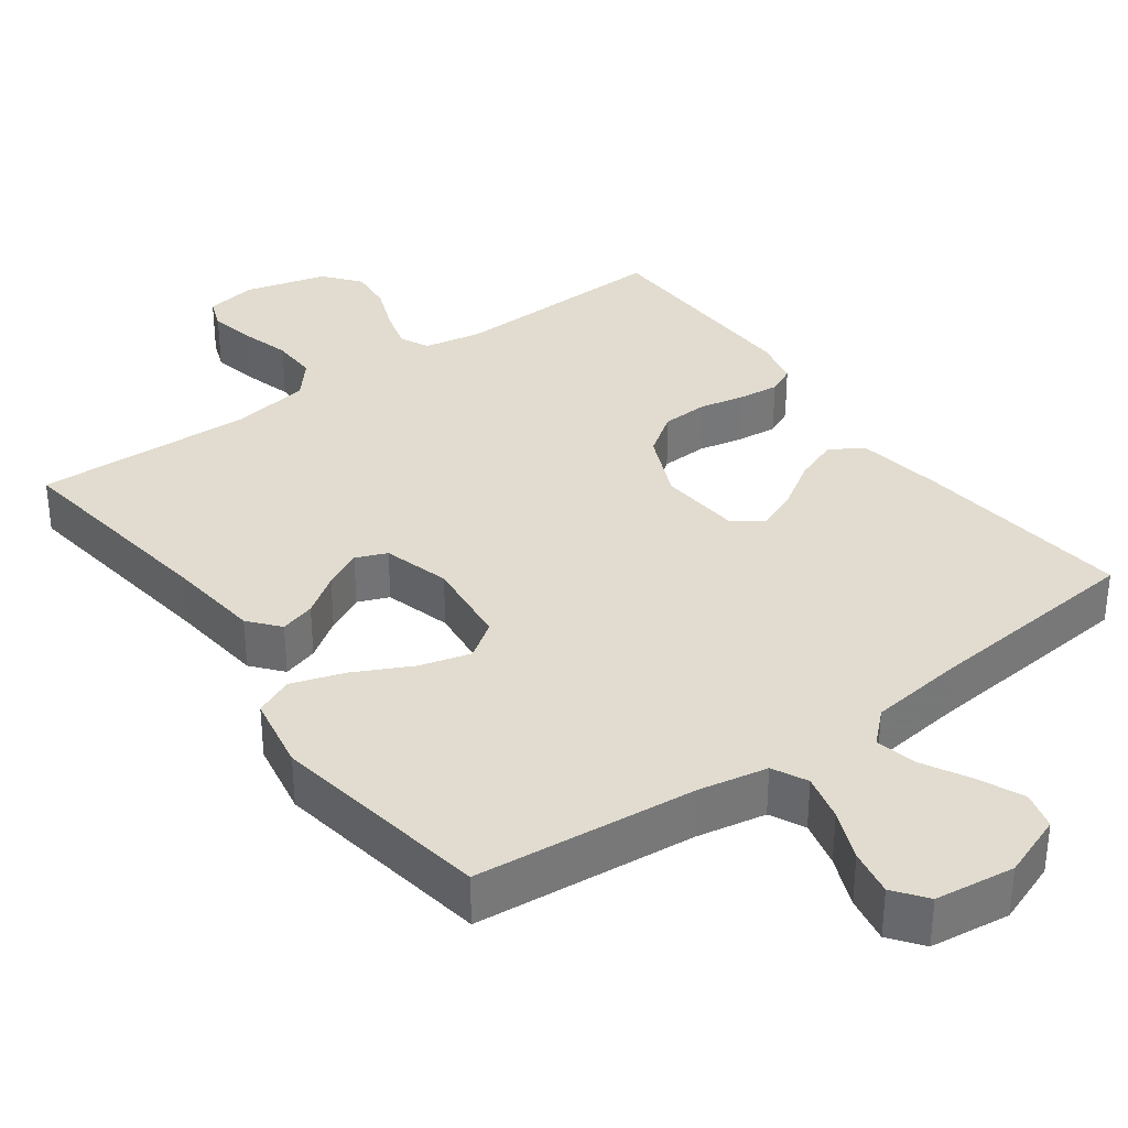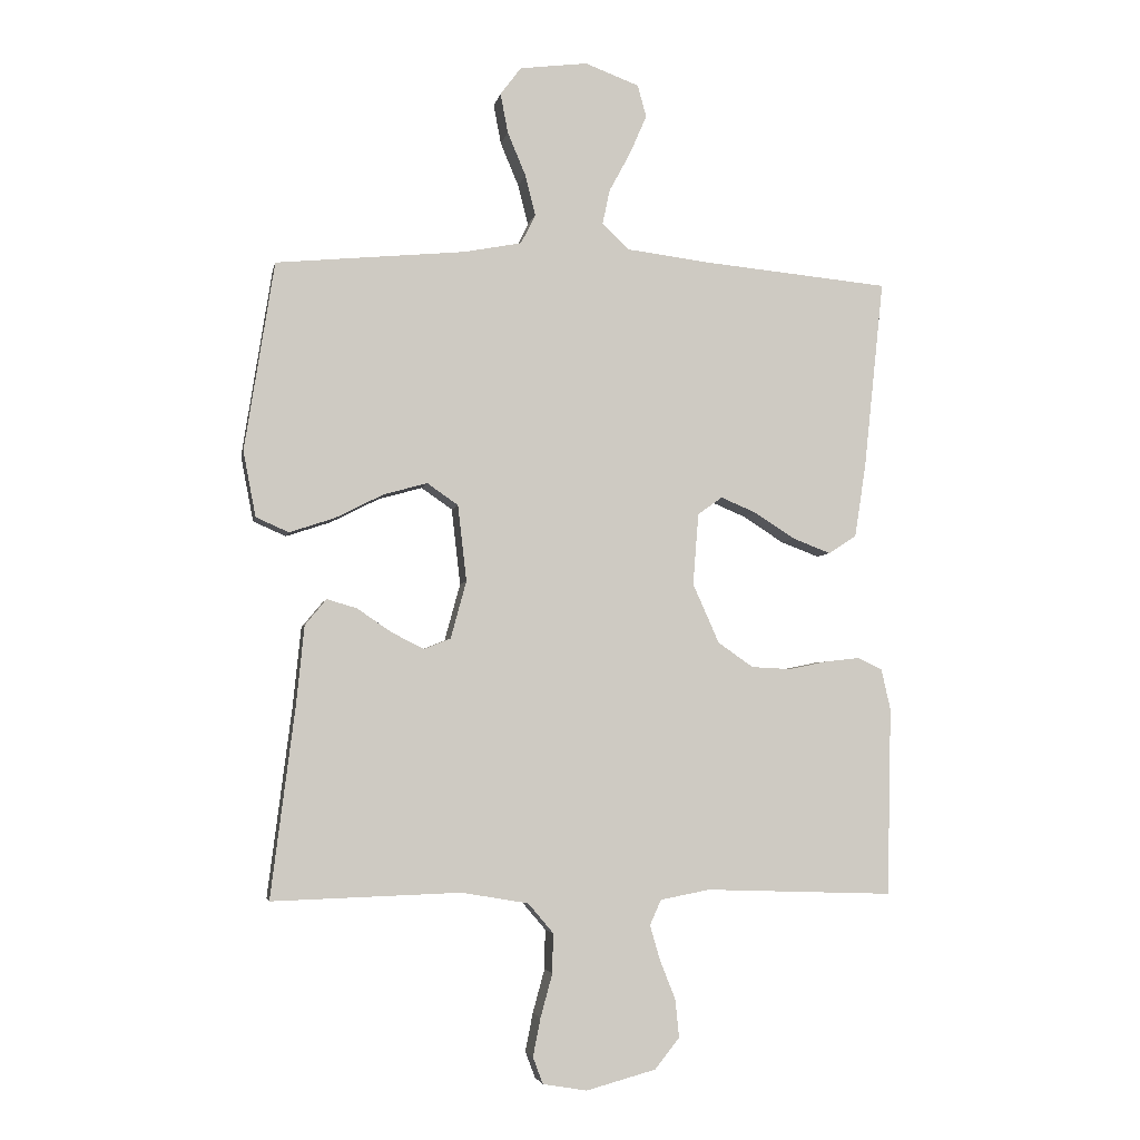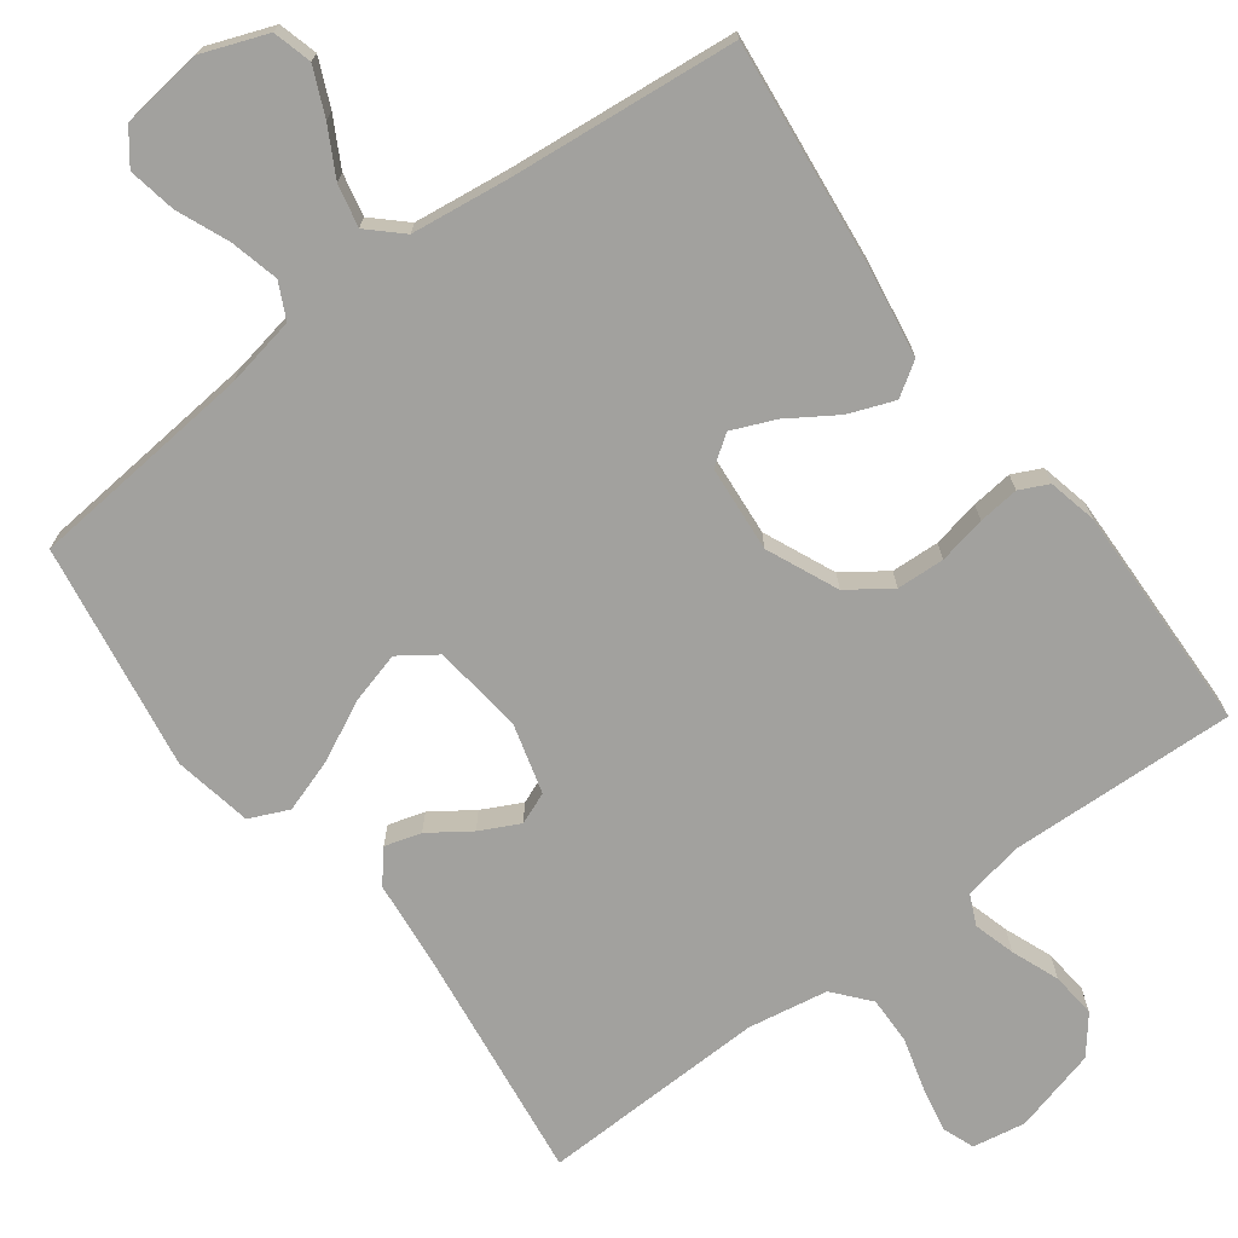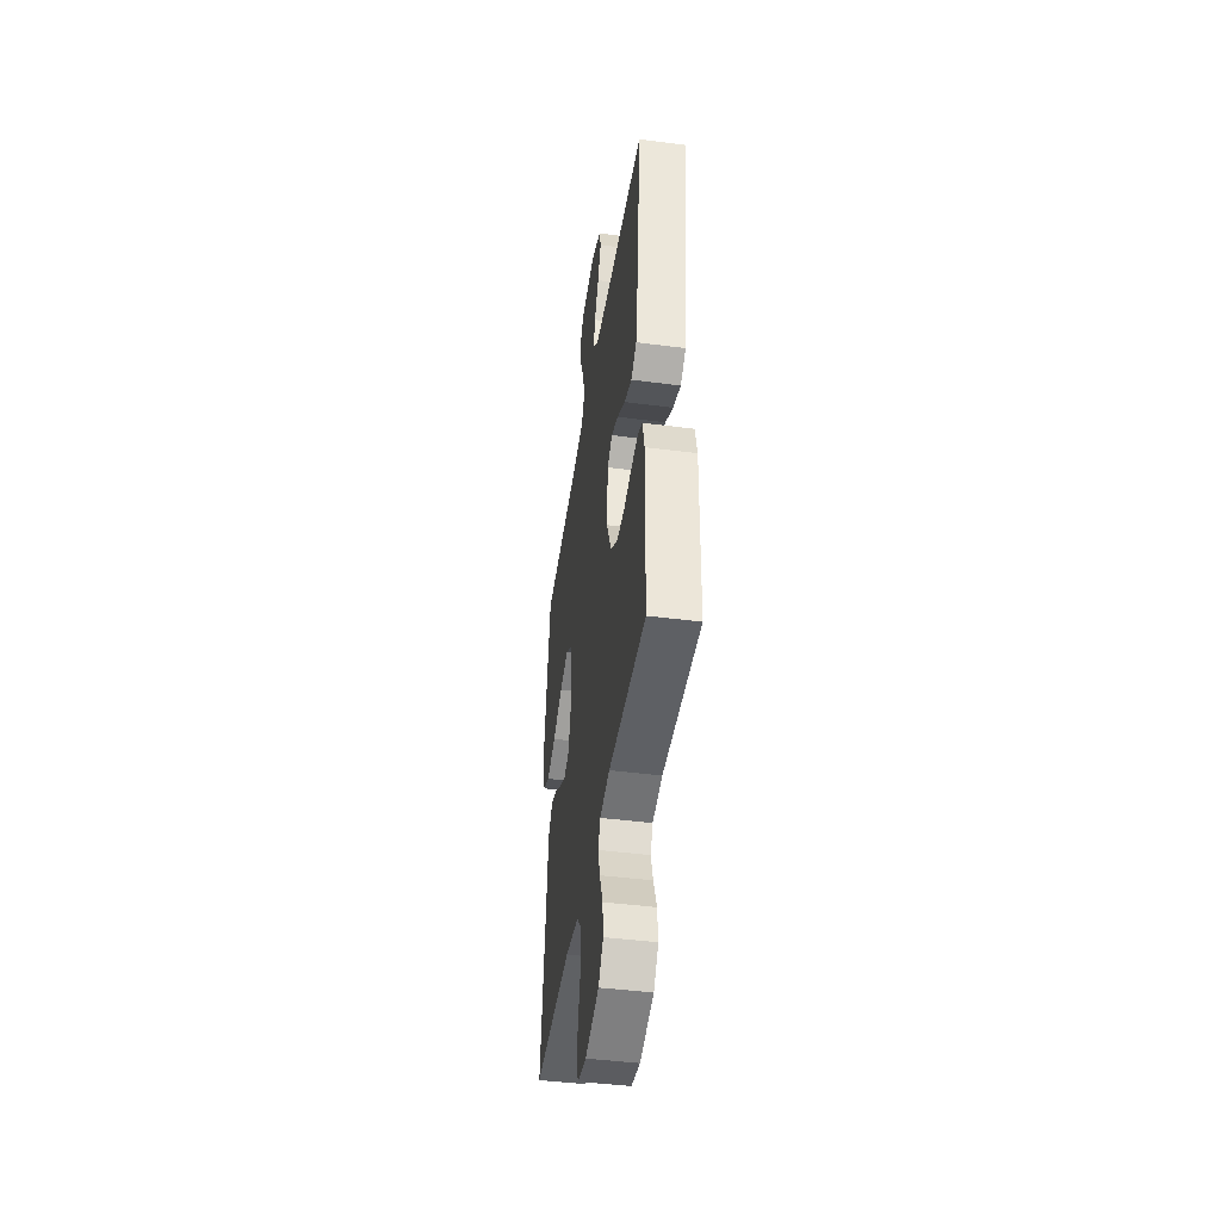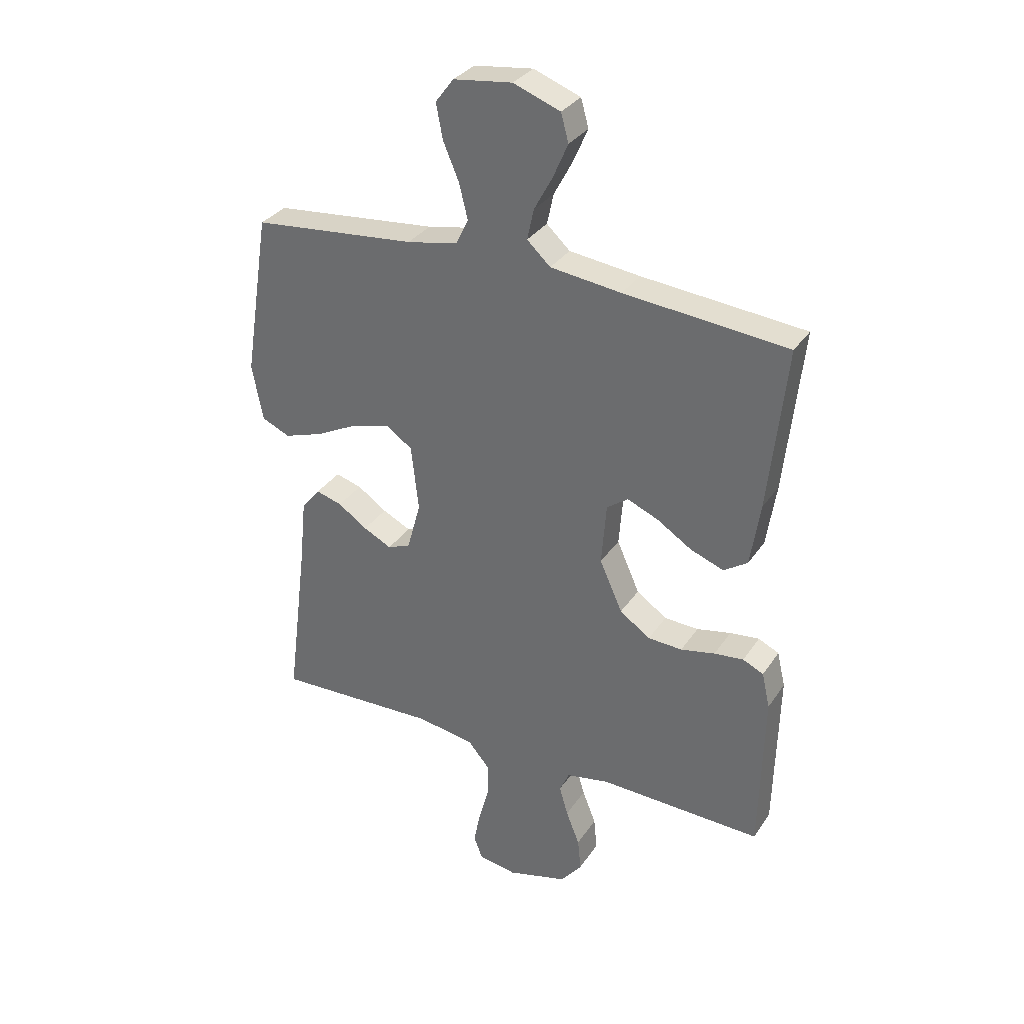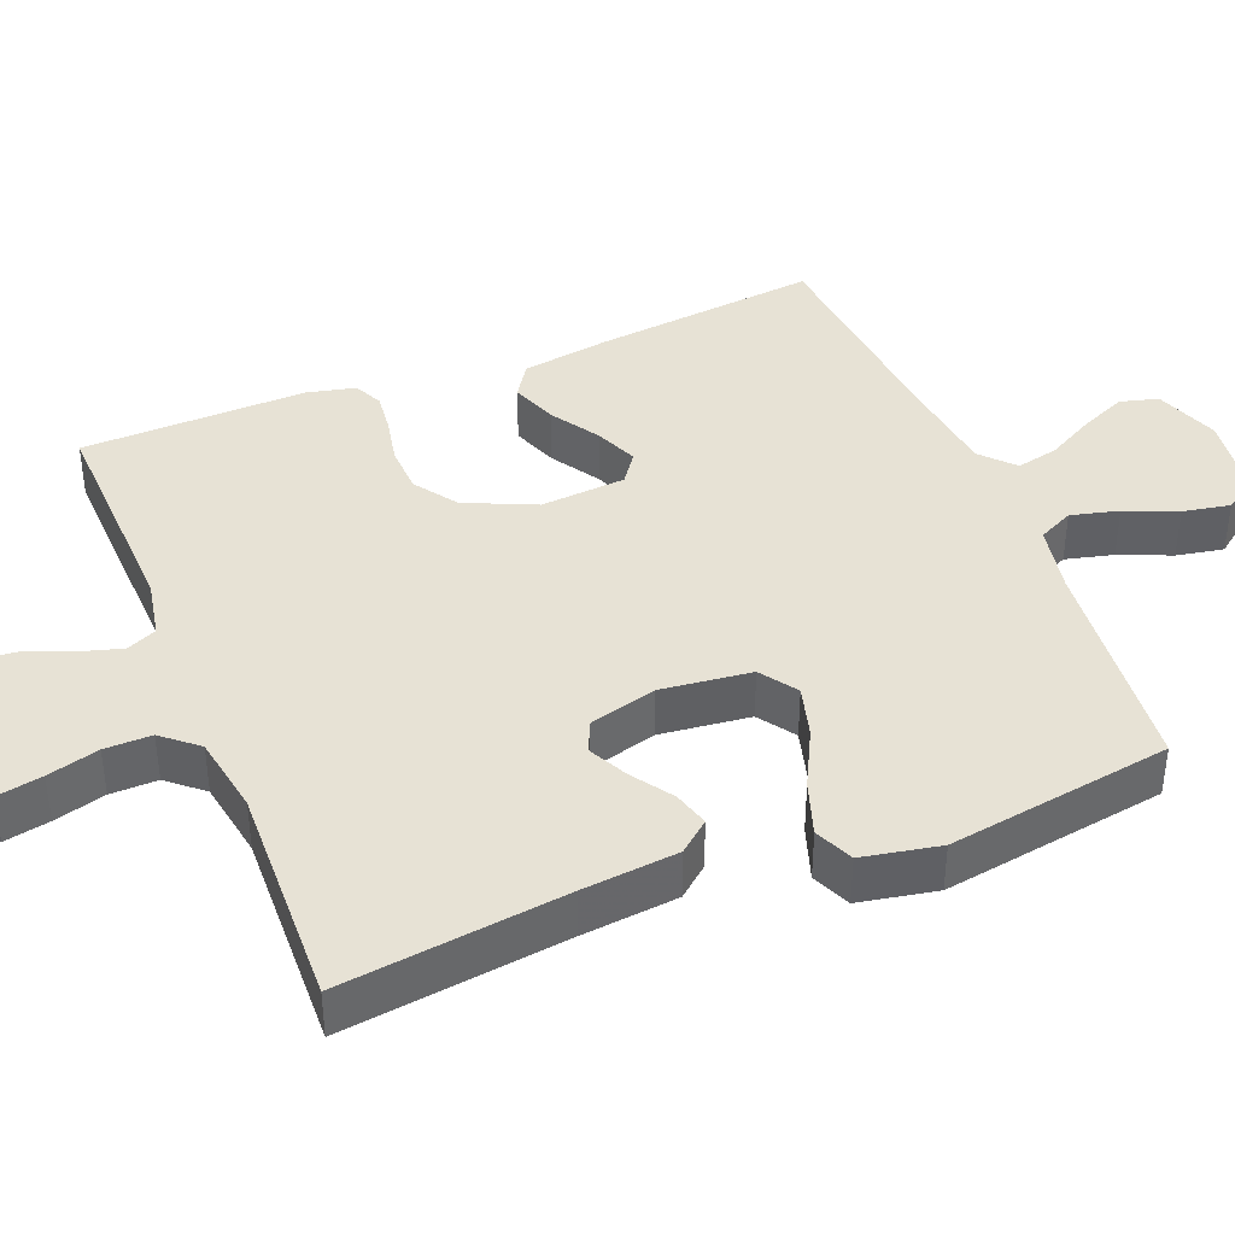
<metadata>
{"format":"obj","ext":"obj","renderer":"f3d","projection":"perspective","resolution":1024,"background":"white","views":[{"elev":34.4,"azim":-36.3,"up":"+Y"},{"elev":-4.3,"azim":-10.9,"up":"+Z"},{"elev":-72.0,"azim":36.5,"up":"+Y"},{"elev":-44.7,"azim":81.4,"up":"+Z"},{"elev":32.4,"azim":28.4,"up":"+Z"},{"elev":40.4,"azim":-111.8,"up":"+Y"}]}
</metadata>
<code>
v -0.5 0.07 0.5
v -0.2 0.07 0.529
v -0.107 0.07 0.547
v -0.084 0.07 0.594
v -0.1 0.07 0.658
v -0.129 0.07 0.727
v -0.141 0.07 0.79
v -0.108 0.07 0.834
v 0 0.07 0.848
v 0.086 0.07 0.816
v 0.1 0.07 0.765
v 0.073 0.07 0.703
v 0.039 0.07 0.64
v 0.027 0.07 0.584
v 0.07 0.07 0.544
v 0.2 0.07 0.528
v 0.5 0.07 0.5
v 0.468 0.07 0.2
v 0.45 0.07 0.083
v 0.406 0.07 0.054
v 0.345 0.07 0.077
v 0.281 0.07 0.118
v 0.224 0.07 0.142
v 0.185 0.07 0.114
v 0.176 0.07 0
v 0.218 0.07 -0.094
v 0.274 0.07 -0.133
v 0.337 0.07 -0.136
v 0.4 0.07 -0.123
v 0.454 0.07 -0.117
v 0.492 0.07 -0.135
v 0.507 0.07 -0.2
v 0.5 0.07 -0.5
v 0.2 0.07 -0.49
v 0.121 0.07 -0.505
v 0.103 0.07 -0.545
v 0.119 0.07 -0.6
v 0.144 0.07 -0.663
v 0.15 0.07 -0.723
v 0.111 0.07 -0.772
v 0 0.07 -0.802
v -0.07 0.07 -0.79
v -0.086 0.07 -0.748
v -0.074 0.07 -0.687
v -0.055 0.07 -0.618
v -0.054 0.07 -0.555
v -0.094 0.07 -0.508
v -0.2 0.07 -0.49
v -0.5 0.07 -0.5
v -0.462 0.07 -0.2
v -0.449 0.07 -0.072
v -0.415 0.07 -0.031
v -0.367 0.07 -0.045
v -0.313 0.07 -0.082
v -0.261 0.07 -0.108
v -0.219 0.07 -0.091
v -0.194 0.07 0
v -0.208 0.07 0.121
v -0.257 0.07 0.155
v -0.326 0.07 0.136
v -0.403 0.07 0.097
v -0.475 0.07 0.073
v -0.527 0.07 0.096
v -0.547 0.07 0.2
v -0.5 0 0.5
v -0.2 0 0.529
v -0.107 0 0.547
v -0.084 0 0.594
v -0.1 0 0.658
v -0.129 0 0.727
v -0.141 0 0.79
v -0.108 0 0.834
v 0 0 0.848
v 0.086 0 0.816
v 0.1 0 0.765
v 0.073 0 0.703
v 0.039 0 0.64
v 0.027 0 0.584
v 0.07 0 0.544
v 0.2 0 0.528
v 0.5 0 0.5
v 0.468 0 0.2
v 0.45 0 0.083
v 0.406 0 0.054
v 0.345 0 0.077
v 0.281 0 0.118
v 0.224 0 0.142
v 0.185 0 0.114
v 0.176 0 0
v 0.218 0 -0.094
v 0.274 0 -0.133
v 0.337 0 -0.136
v 0.4 0 -0.123
v 0.454 0 -0.117
v 0.492 0 -0.135
v 0.507 0 -0.2
v 0.5 0 -0.5
v 0.2 0 -0.49
v 0.121 0 -0.505
v 0.103 0 -0.545
v 0.119 0 -0.6
v 0.144 0 -0.663
v 0.15 0 -0.723
v 0.111 0 -0.772
v 0 0 -0.802
v -0.07 0 -0.79
v -0.086 0 -0.748
v -0.074 0 -0.687
v -0.055 0 -0.618
v -0.054 0 -0.555
v -0.094 0 -0.508
v -0.2 0 -0.49
v -0.5 0 -0.5
v -0.462 0 -0.2
v -0.449 0 -0.072
v -0.415 0 -0.031
v -0.367 0 -0.045
v -0.313 0 -0.082
v -0.261 0 -0.108
v -0.219 0 -0.091
v -0.194 0 0
v -0.208 0 0.121
v -0.257 0 0.155
v -0.326 0 0.136
v -0.403 0 0.097
v -0.475 0 0.073
v -0.527 0 0.096
v -0.547 0 0.2
f 64 1 2
f 63 64 2
f 62 63 2
f 61 62 2
f 60 61 2
f 59 60 2 3
f 58 59 3 4
f 57 58 4
f 52 53 54
f 51 52 54
f 50 51 54
f 50 54 55
f 49 50 55
f 48 49 55
f 47 48 55 56
f 43 44 45
f 42 43 45
f 41 42 45
f 40 41 45
f 39 40 45
f 38 39 45
f 37 38 45
f 36 37 45 46
f 47 56 57
f 46 47 57
f 36 46 57
f 35 36 57
f 32 33 34
f 31 32 34
f 30 31 34
f 29 30 34
f 28 29 34
f 20 21 22
f 19 20 22
f 18 19 22
f 17 18 22
f 16 17 22
f 15 16 22 23
f 14 15 23 24
f 11 12 13
f 10 11 13
f 9 10 13
f 8 9 13
f 7 8 13
f 6 7 13
f 5 6 13
f 4 5 13 14
f 14 24 25
f 4 14 25
f 57 4 25
f 27 28 34 35
f 26 27 35 57
f 25 26 57
f 66 65 128
f 66 128 127
f 66 127 126
f 66 126 125
f 66 125 124
f 67 66 124 123
f 68 67 123 122
f 68 122 121
f 118 117 116
f 118 116 115
f 118 115 114
f 119 118 114
f 119 114 113
f 119 113 112
f 120 119 112 111
f 109 108 107
f 109 107 106
f 109 106 105
f 109 105 104
f 109 104 103
f 109 103 102
f 109 102 101
f 110 109 101 100
f 121 120 111
f 121 111 110
f 121 110 100
f 121 100 99
f 98 97 96
f 98 96 95
f 98 95 94
f 98 94 93
f 98 93 92
f 86 85 84
f 86 84 83
f 86 83 82
f 86 82 81
f 86 81 80
f 87 86 80 79
f 88 87 79 78
f 77 76 75
f 77 75 74
f 77 74 73
f 77 73 72
f 77 72 71
f 77 71 70
f 77 70 69
f 78 77 69 68
f 89 88 78
f 89 78 68
f 89 68 121
f 99 98 92 91
f 121 99 91 90
f 121 90 89
f 1 65 66 2
f 2 66 67 3
f 3 67 68 4
f 4 68 69 5
f 5 69 70 6
f 6 70 71 7
f 7 71 72 8
f 8 72 73 9
f 9 73 74 10
f 10 74 75 11
f 11 75 76 12
f 12 76 77 13
f 13 77 78 14
f 14 78 79 15
f 15 79 80 16
f 16 80 81 17
f 17 81 82 18
f 18 82 83 19
f 19 83 84 20
f 20 84 85 21
f 21 85 86 22
f 22 86 87 23
f 23 87 88 24
f 24 88 89 25
f 25 89 90 26
f 26 90 91 27
f 27 91 92 28
f 28 92 93 29
f 29 93 94 30
f 30 94 95 31
f 31 95 96 32
f 32 96 97 33
f 33 97 98 34
f 34 98 99 35
f 35 99 100 36
f 36 100 101 37
f 37 101 102 38
f 38 102 103 39
f 39 103 104 40
f 40 104 105 41
f 41 105 106 42
f 42 106 107 43
f 43 107 108 44
f 44 108 109 45
f 45 109 110 46
f 46 110 111 47
f 47 111 112 48
f 48 112 113 49
f 49 113 114 50
f 50 114 115 51
f 51 115 116 52
f 52 116 117 53
f 53 117 118 54
f 54 118 119 55
f 55 119 120 56
f 56 120 121 57
f 57 121 122 58
f 58 122 123 59
f 59 123 124 60
f 60 124 125 61
f 61 125 126 62
f 62 126 127 63
f 63 127 128 64
f 64 128 65 1

</code>
